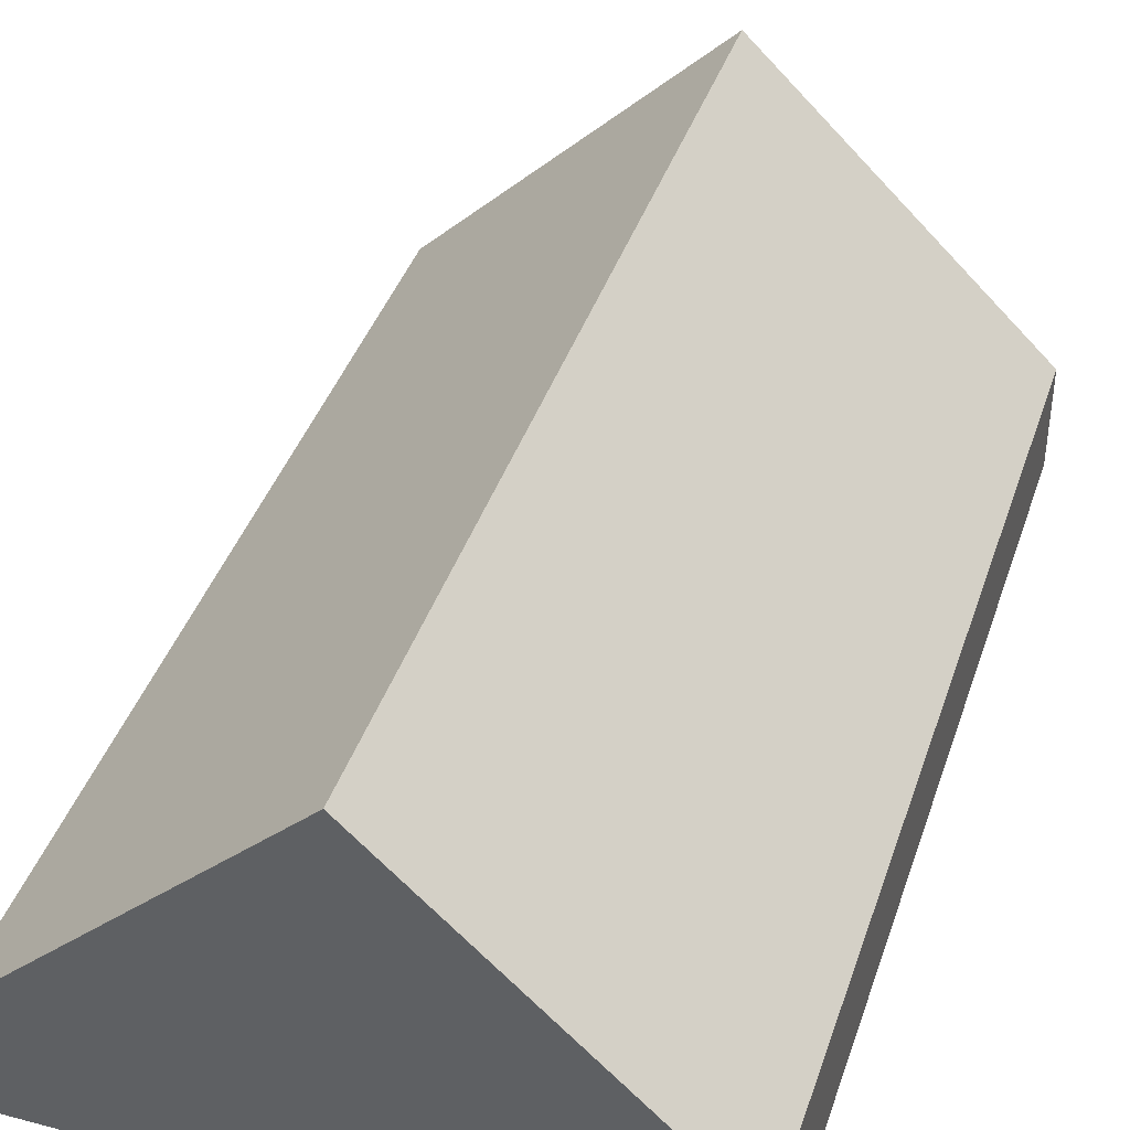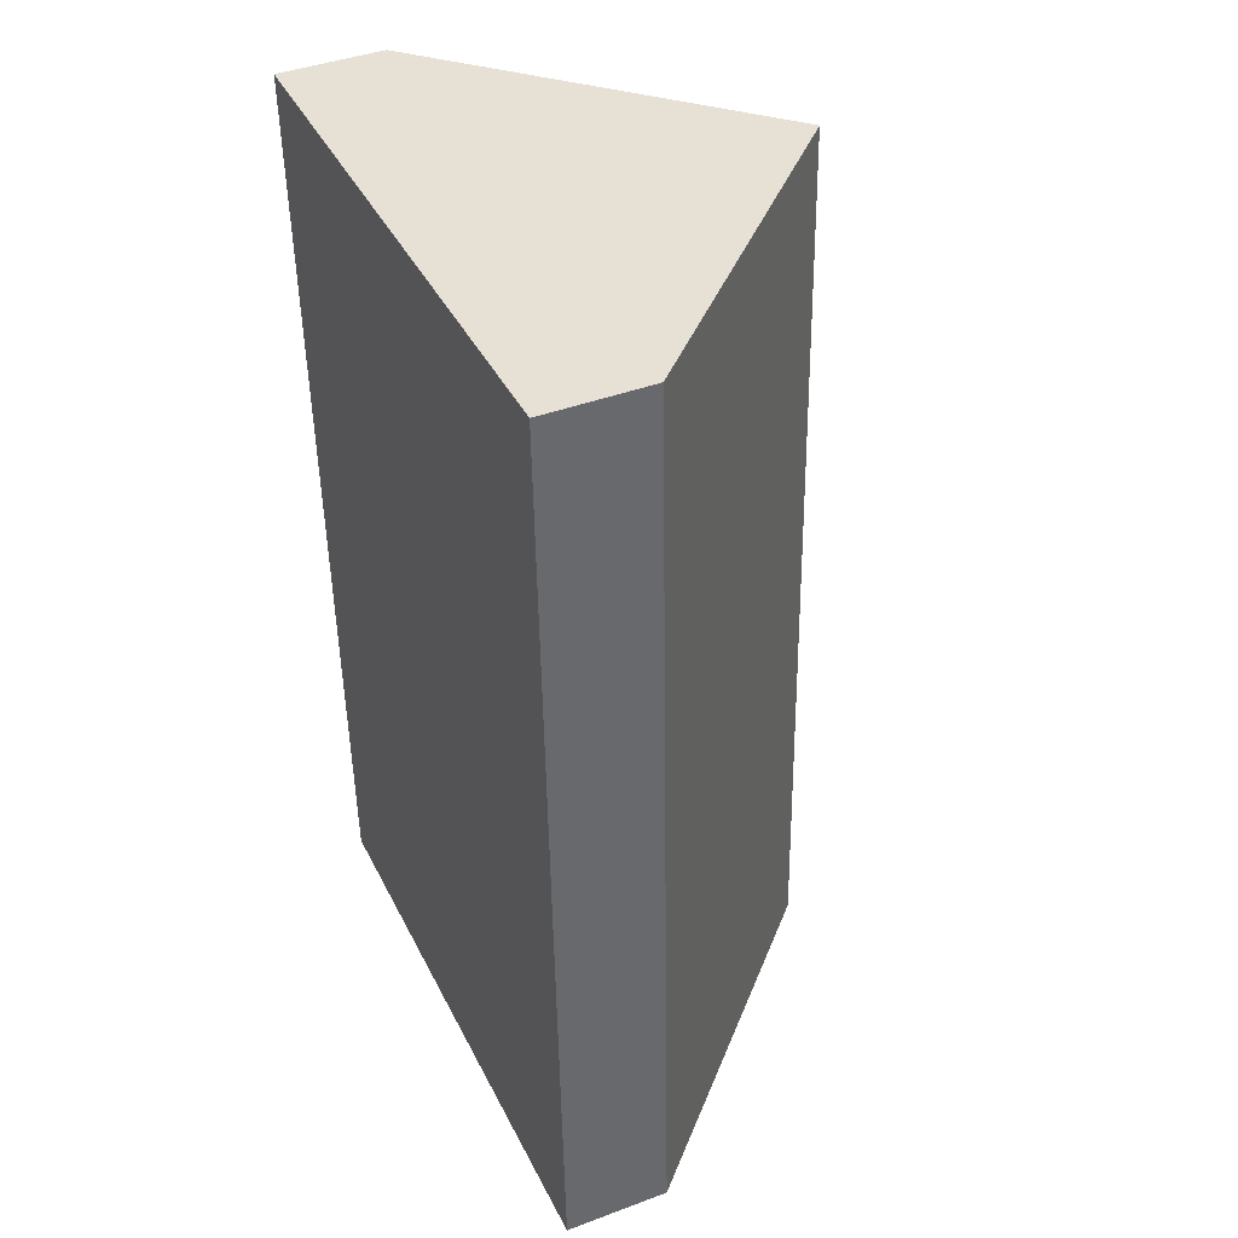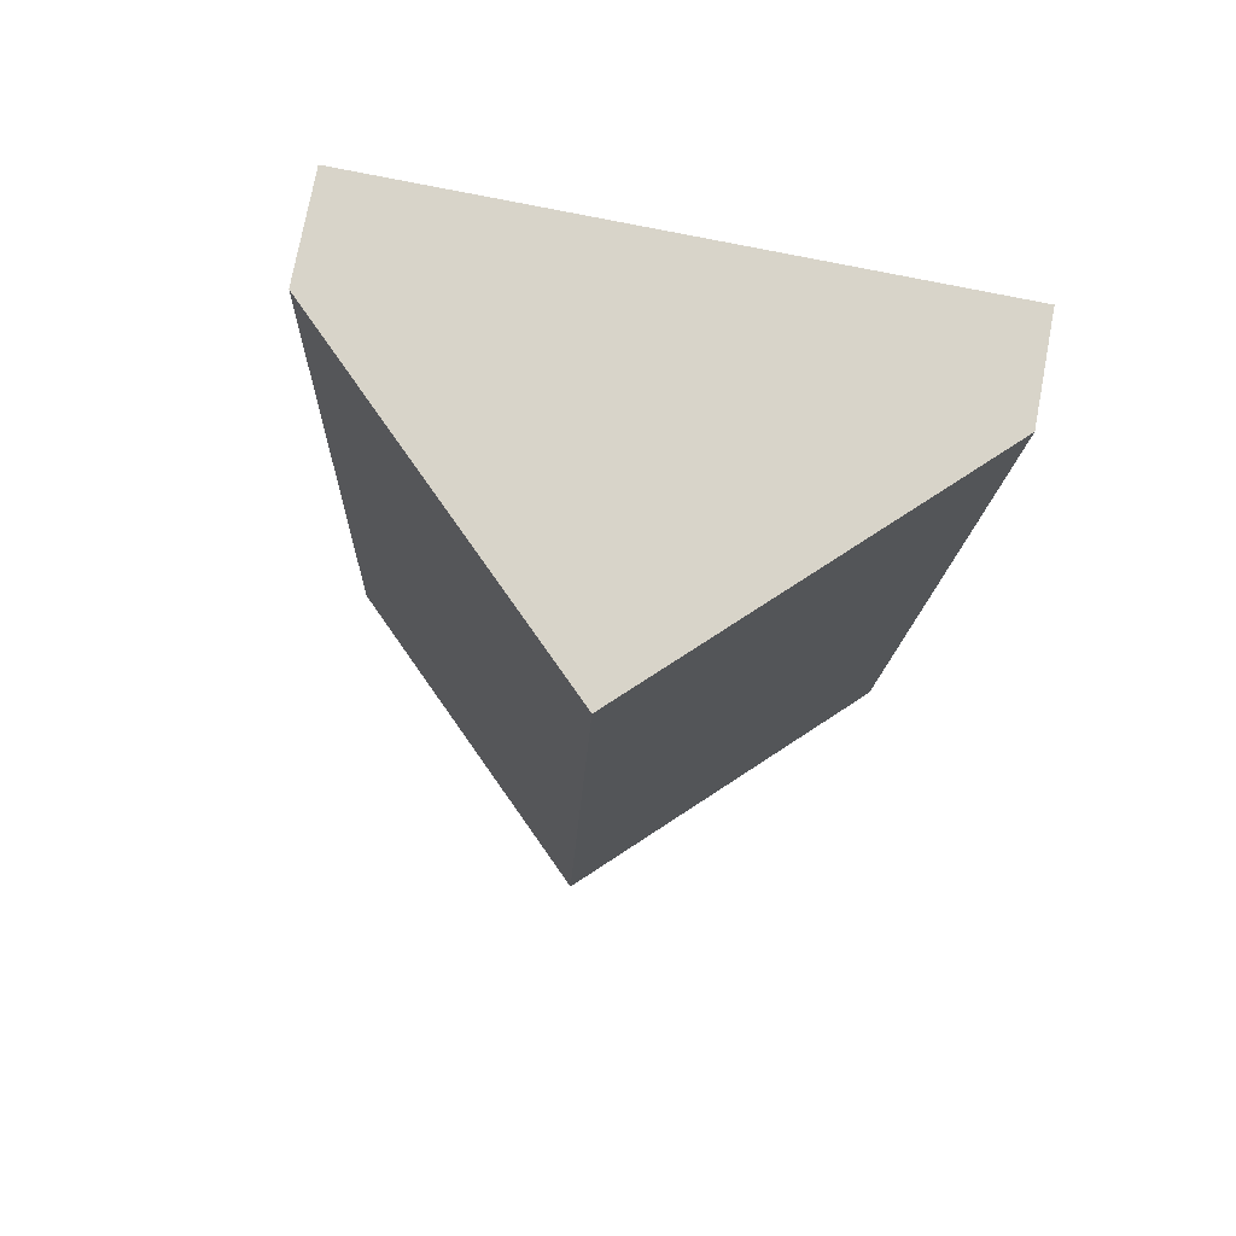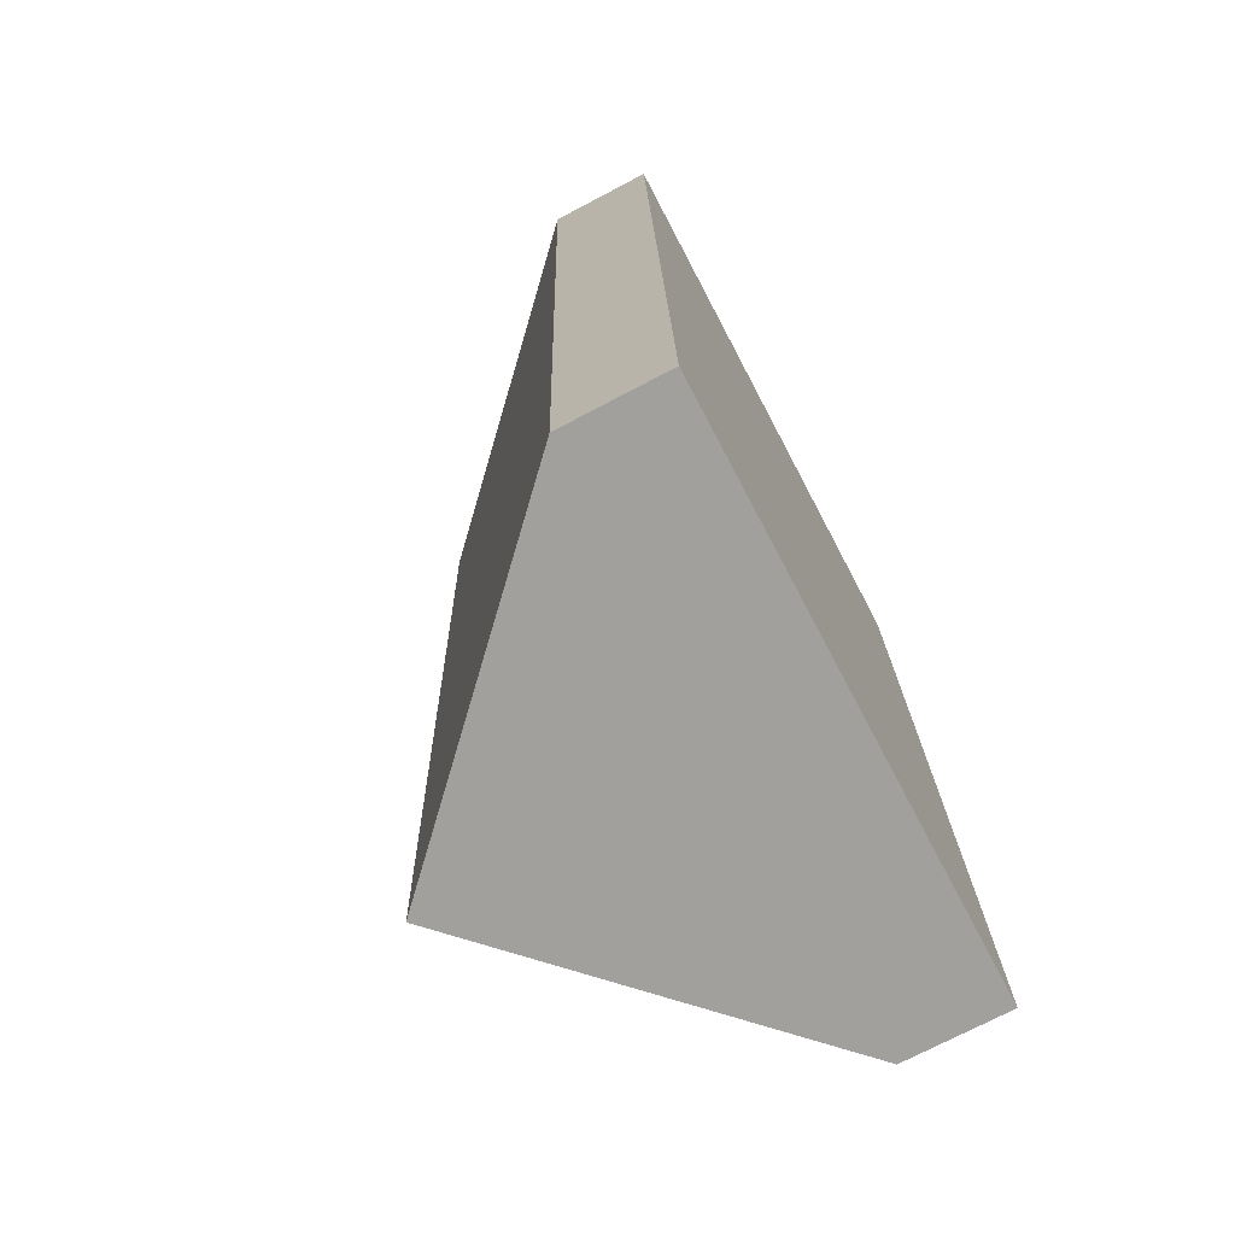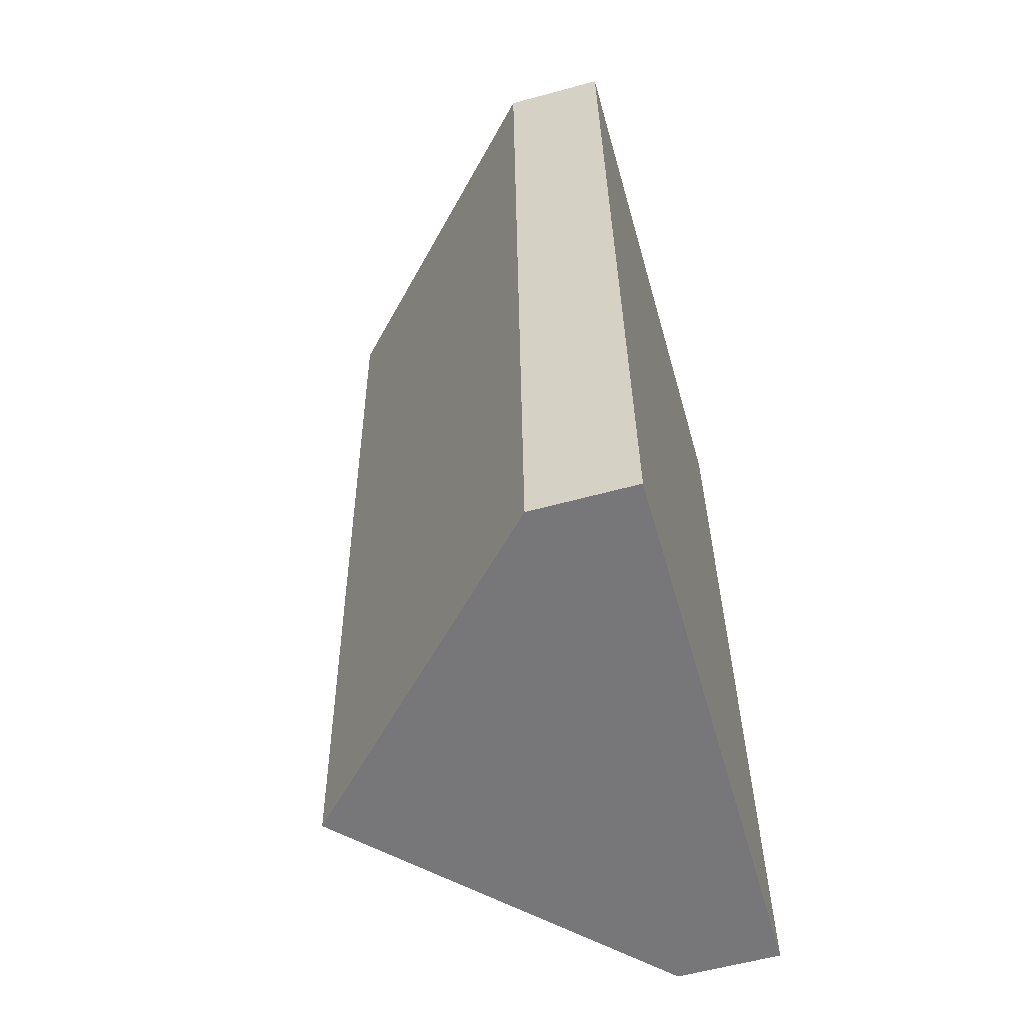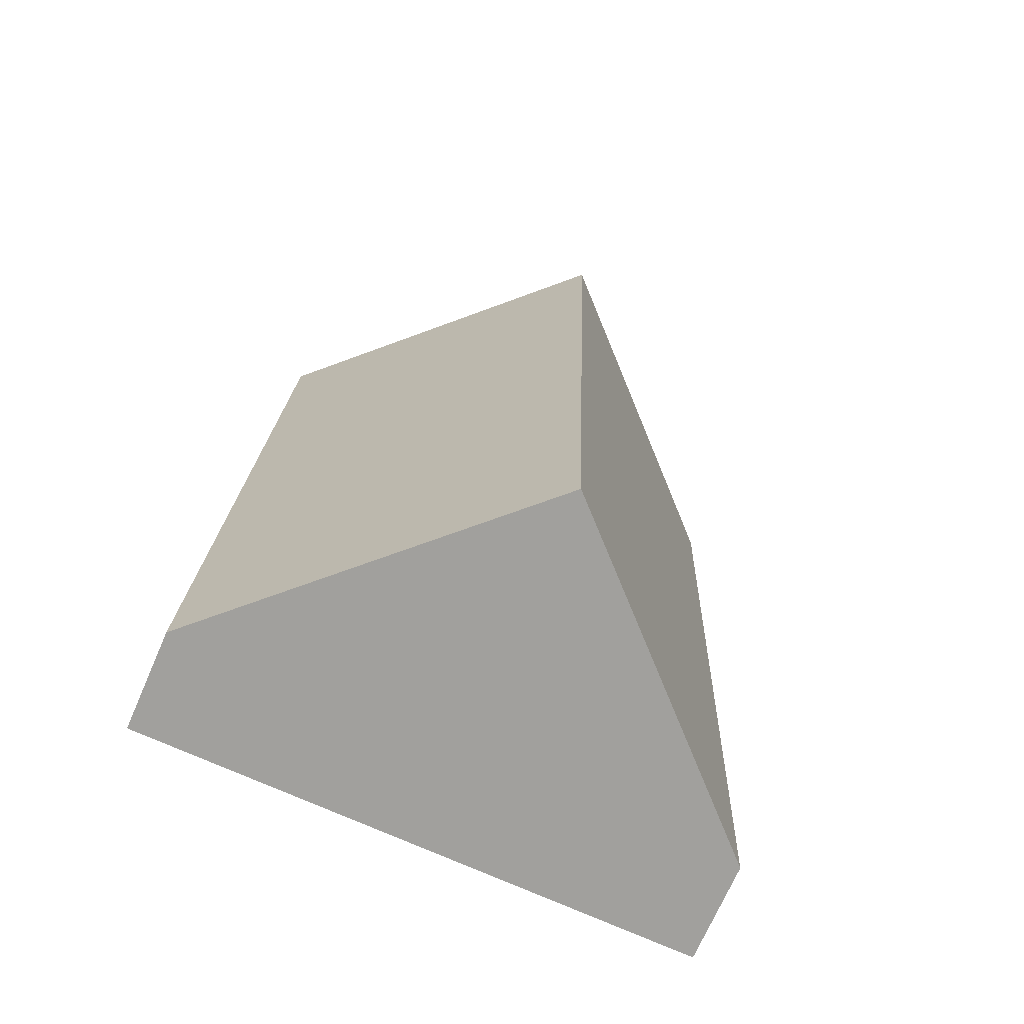
<metadata>
{"format":"obj","ext":"obj","renderer":"f3d","projection":"perspective","resolution":1024,"background":"white","views":[{"elev":40.8,"azim":-164.1,"up":"+Y"},{"elev":41.5,"azim":65.7,"up":"+Z"},{"elev":75.7,"azim":-169.3,"up":"+Z"},{"elev":-73.4,"azim":-62.3,"up":"+Z"},{"elev":-59.2,"azim":-74.3,"up":"+Z"},{"elev":-71.0,"azim":156.5,"up":"+Z"}]}
</metadata>
<code>
v  1.61 1.918 -4.624
v  2.882 0.522 0.104
v  3.051 0.522 -4.572
v  1.441 1.918 0.052
v  0.169 0.522 -4.676
v  0 0.522 3.196e-17
v  0.169 2.863e-16 -4.676
v  0 0 0
v  1.441 -3.184e-18 0.052
v  2.882 -6.368e-18 0.104
v  3.051 2.8e-16 -4.572
v  1.61 2.831e-16 -4.624
g defaultobject
f 1 2 3
f 2 1 4
f 5 4 1
f 4 5 6
f 7 6 5
f 6 7 8
f 8 4 6
f 4 8 9
f 4 9 2
f 2 9 10
f 10 3 2
f 3 10 11
f 3 5 1
f 5 3 7
f 7 3 12
f 12 3 11
f 7 9 8
f 9 7 12
f 9 12 10
f 10 12 11

</code>
